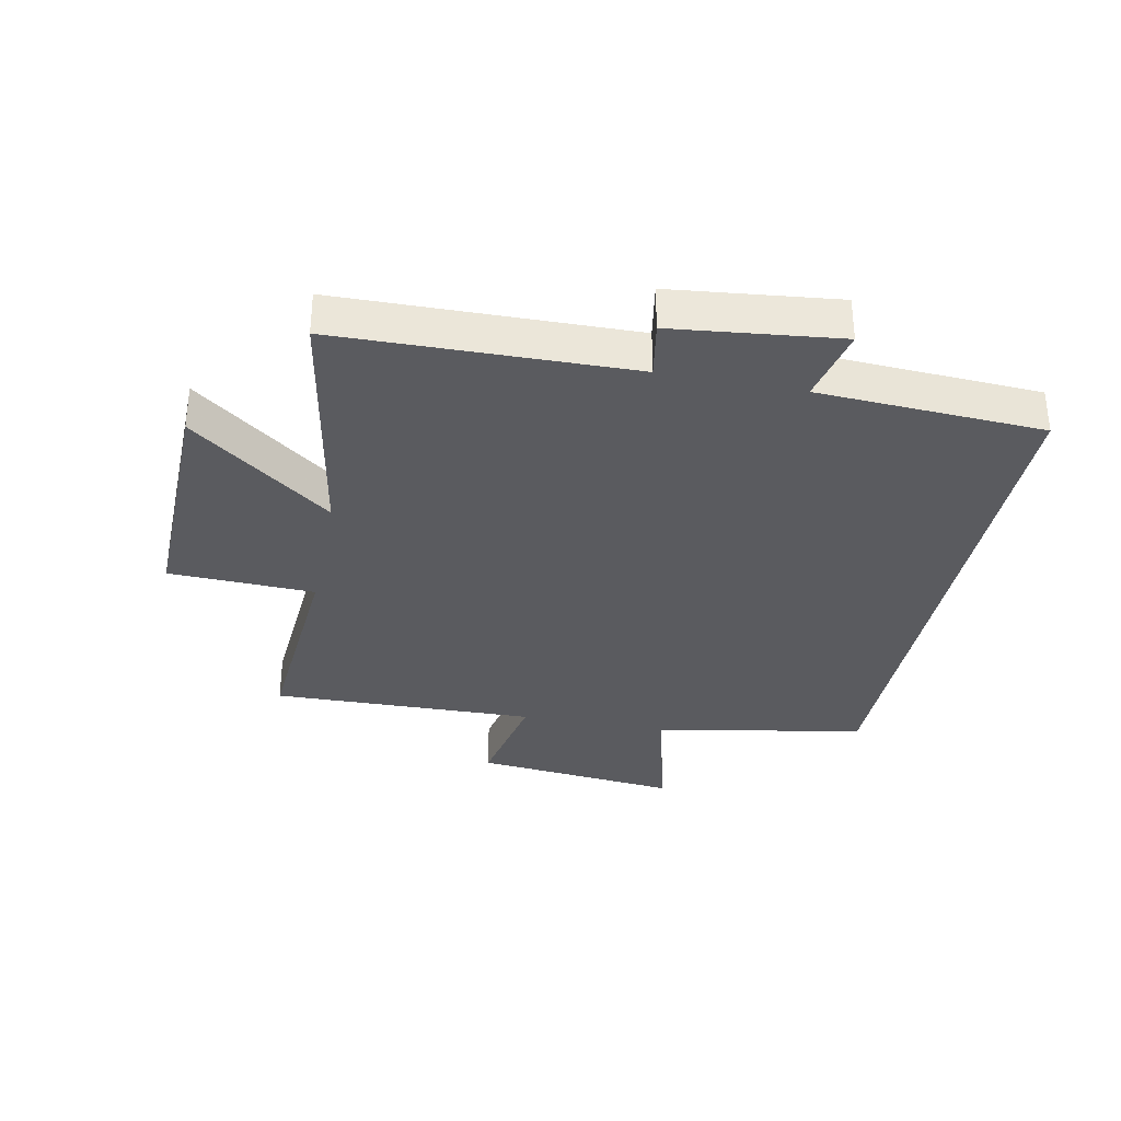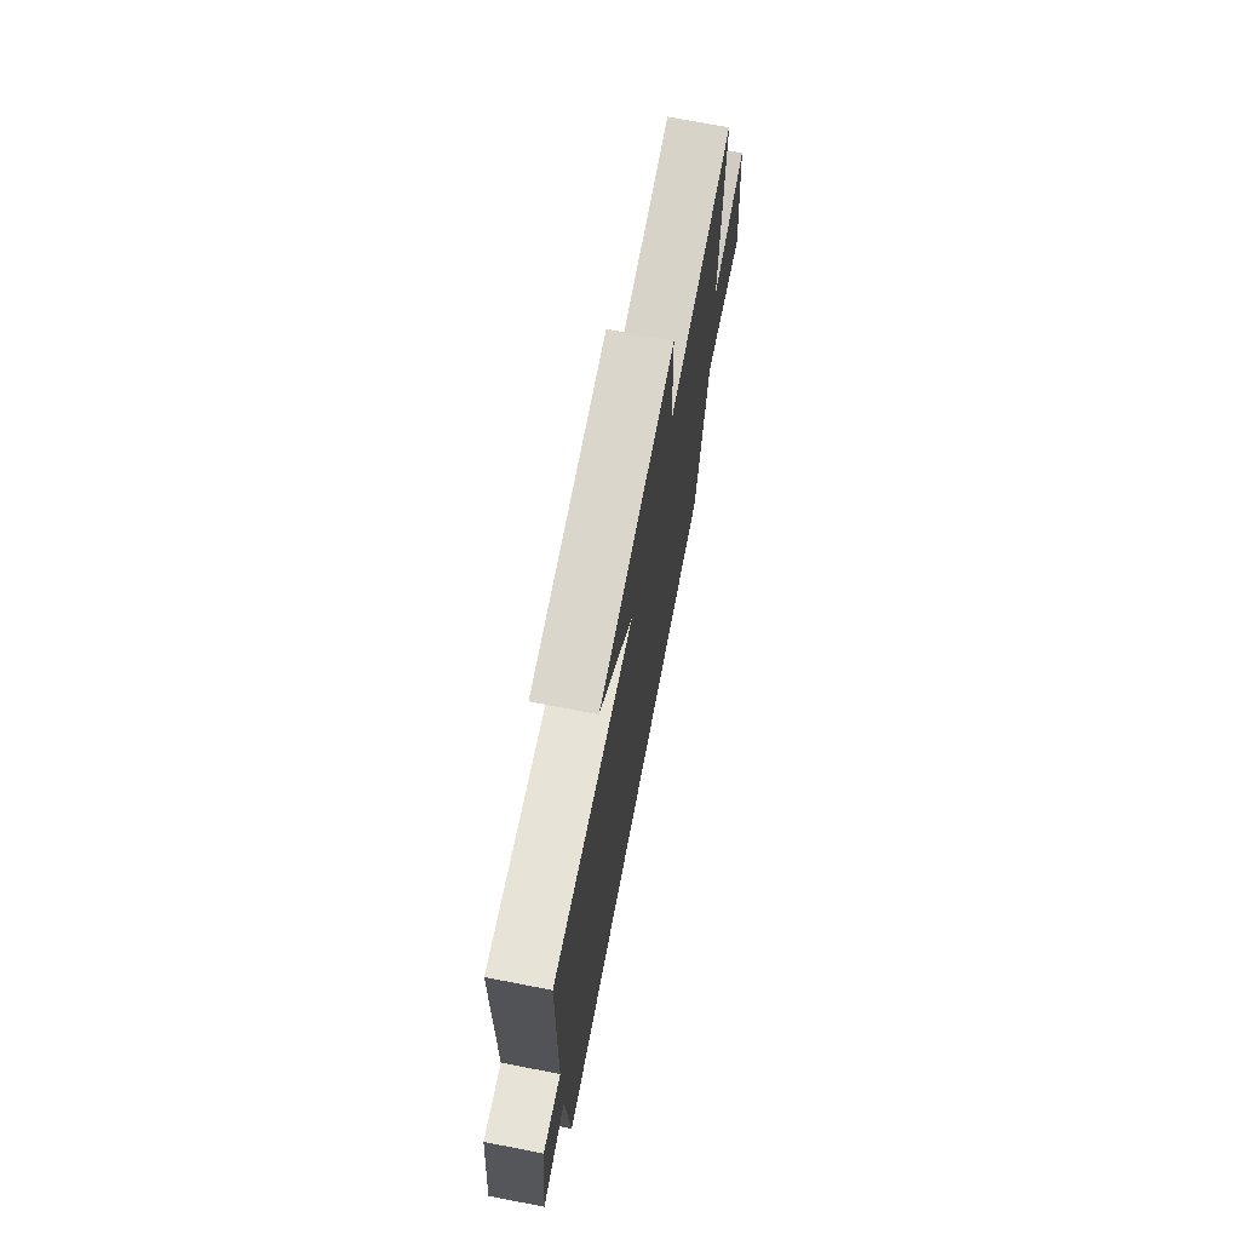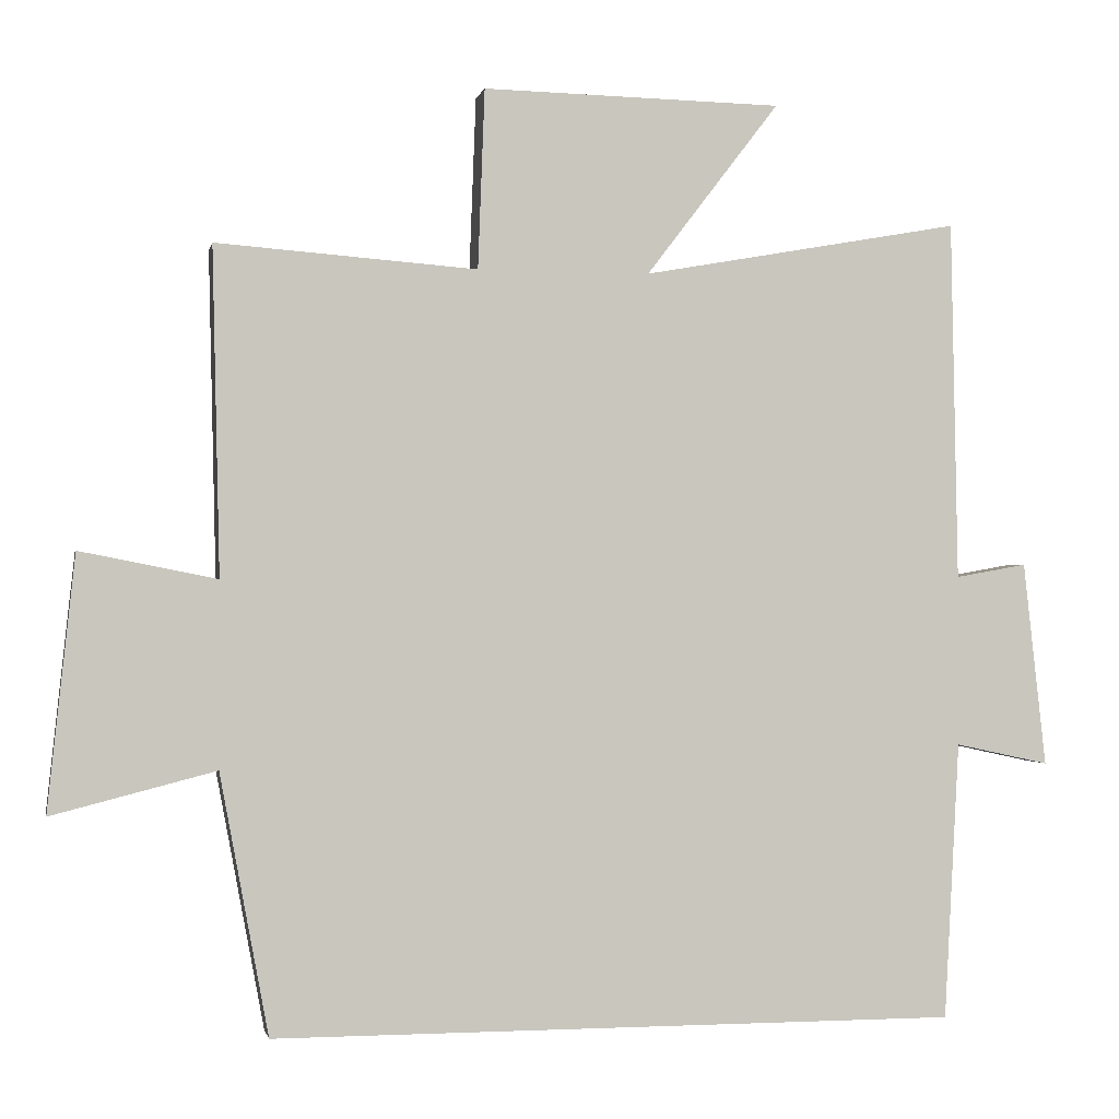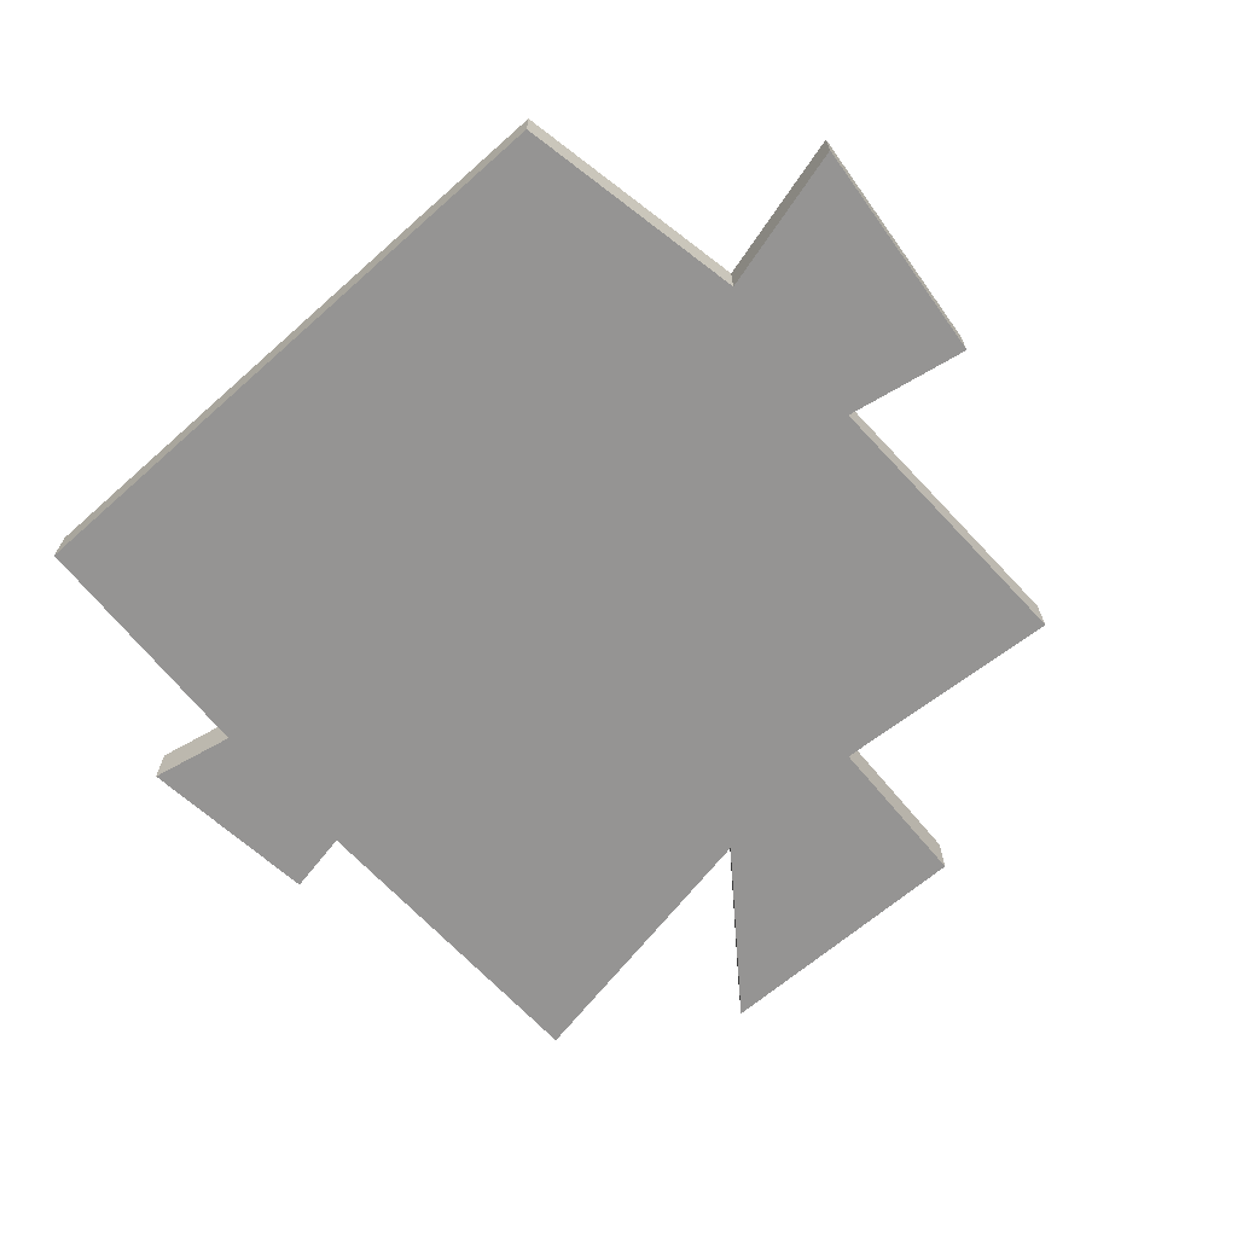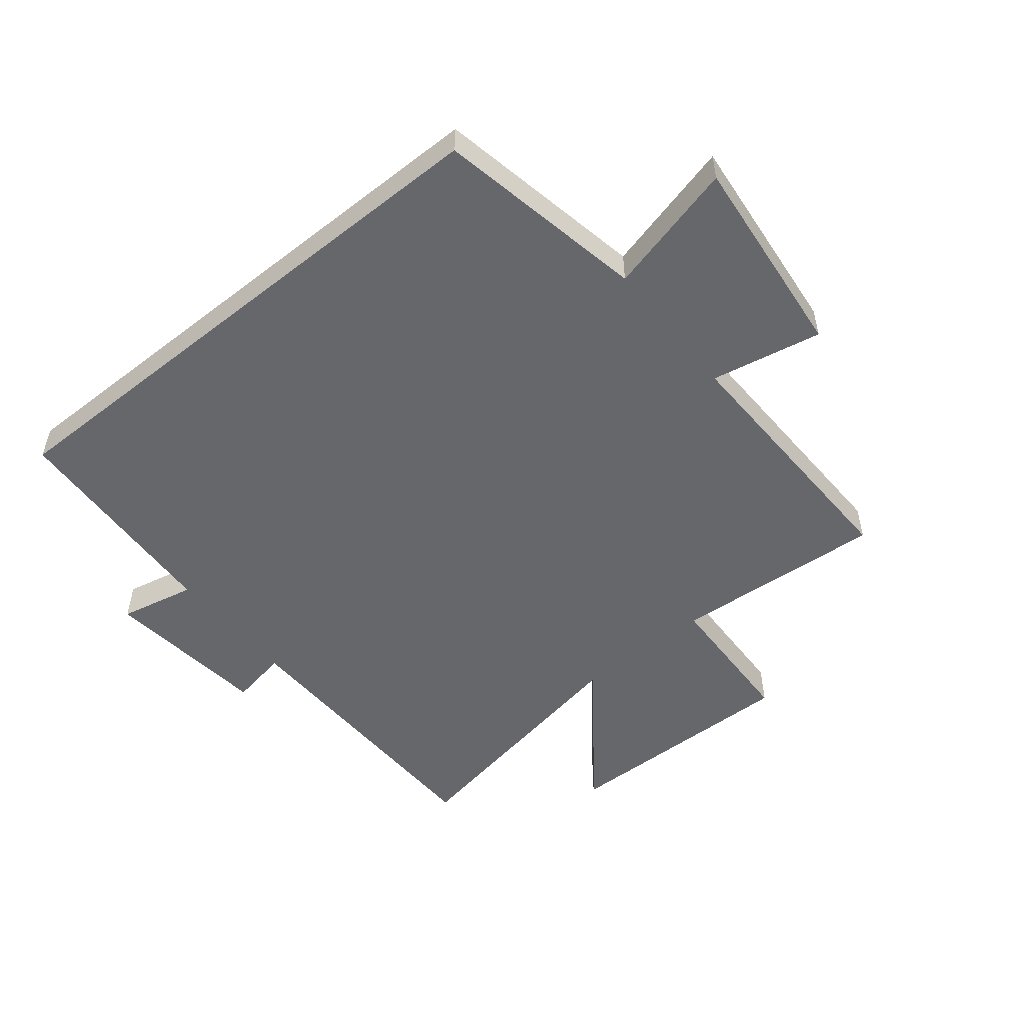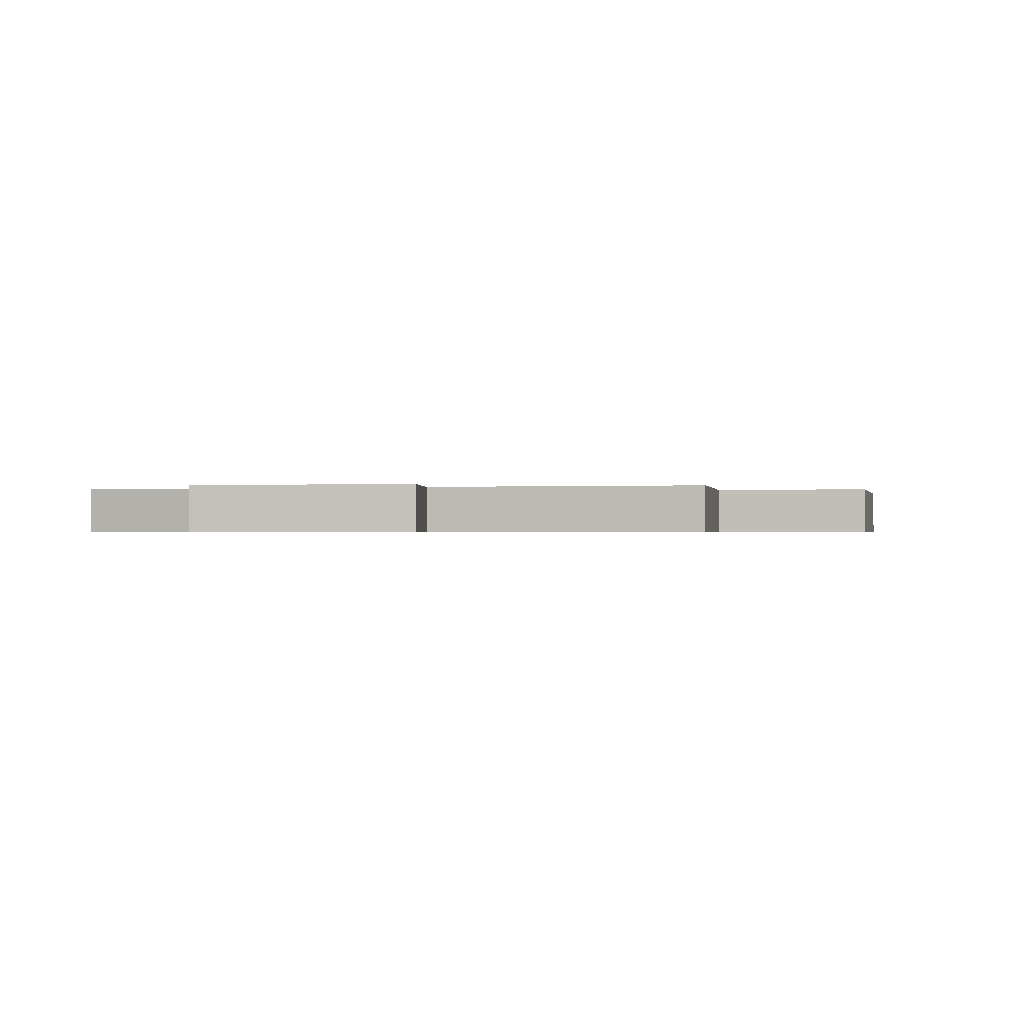
<metadata>
{"format":"obj","ext":"obj","renderer":"f3d","projection":"perspective","resolution":1024,"background":"white","views":[{"elev":-33.4,"azim":78.7,"up":"+Y"},{"elev":72.3,"azim":100.9,"up":"+Z"},{"elev":-1.0,"azim":-11.4,"up":"+Z"},{"elev":-67.1,"azim":-138.3,"up":"+Y"},{"elev":-52.2,"azim":-141.0,"up":"+Y"},{"elev":-0.5,"azim":-76.6,"up":"+Y"}]}
</metadata>
<code>
v 0.48 0.07 -0.5
v -0.435 0.07 -0.5
v -0.5 0.07 -0.154
v -0.718 0.07 -0.21
v -0.682 0.07 0.128
v -0.5 0.07 0.092
v -0.51 0.07 0.526
v -0.163 0.07 0.5
v -0.154 0.07 0.739
v 0.244 0.07 0.731
v 0.067 0.07 0.5
v 0.491 0.07 0.576
v 0.5 0.07 0.097
v 0.595 0.07 0.114
v 0.625 0.07 -0.158
v 0.5 0.07 -0.131
v 0.48 0 -0.5
v -0.435 0 -0.5
v -0.5 0 -0.154
v -0.718 0 -0.21
v -0.682 0 0.128
v -0.5 0 0.092
v -0.51 0 0.526
v -0.163 0 0.5
v -0.154 0 0.739
v 0.244 0 0.731
v 0.067 0 0.5
v 0.491 0 0.576
v 0.5 0 0.097
v 0.595 0 0.114
v 0.625 0 -0.158
v 0.5 0 -0.131
f 13 14 15 16
f 11 12 13 16
f 11 16 1 2
f 8 9 10 11
f 8 11 2 3
f 6 7 8
f 6 8 3 4
f 4 5 6
f 32 31 30 29
f 32 29 28 27
f 18 17 32 27
f 27 26 25 24
f 19 18 27 24
f 24 23 22
f 20 19 24 22
f 22 21 20
f 1 17 18 2
f 2 18 19 3
f 3 19 20 4
f 4 20 21 5
f 5 21 22 6
f 6 22 23 7
f 7 23 24 8
f 8 24 25 9
f 9 25 26 10
f 10 26 27 11
f 11 27 28 12
f 12 28 29 13
f 13 29 30 14
f 14 30 31 15
f 15 31 32 16
f 16 32 17 1

</code>
